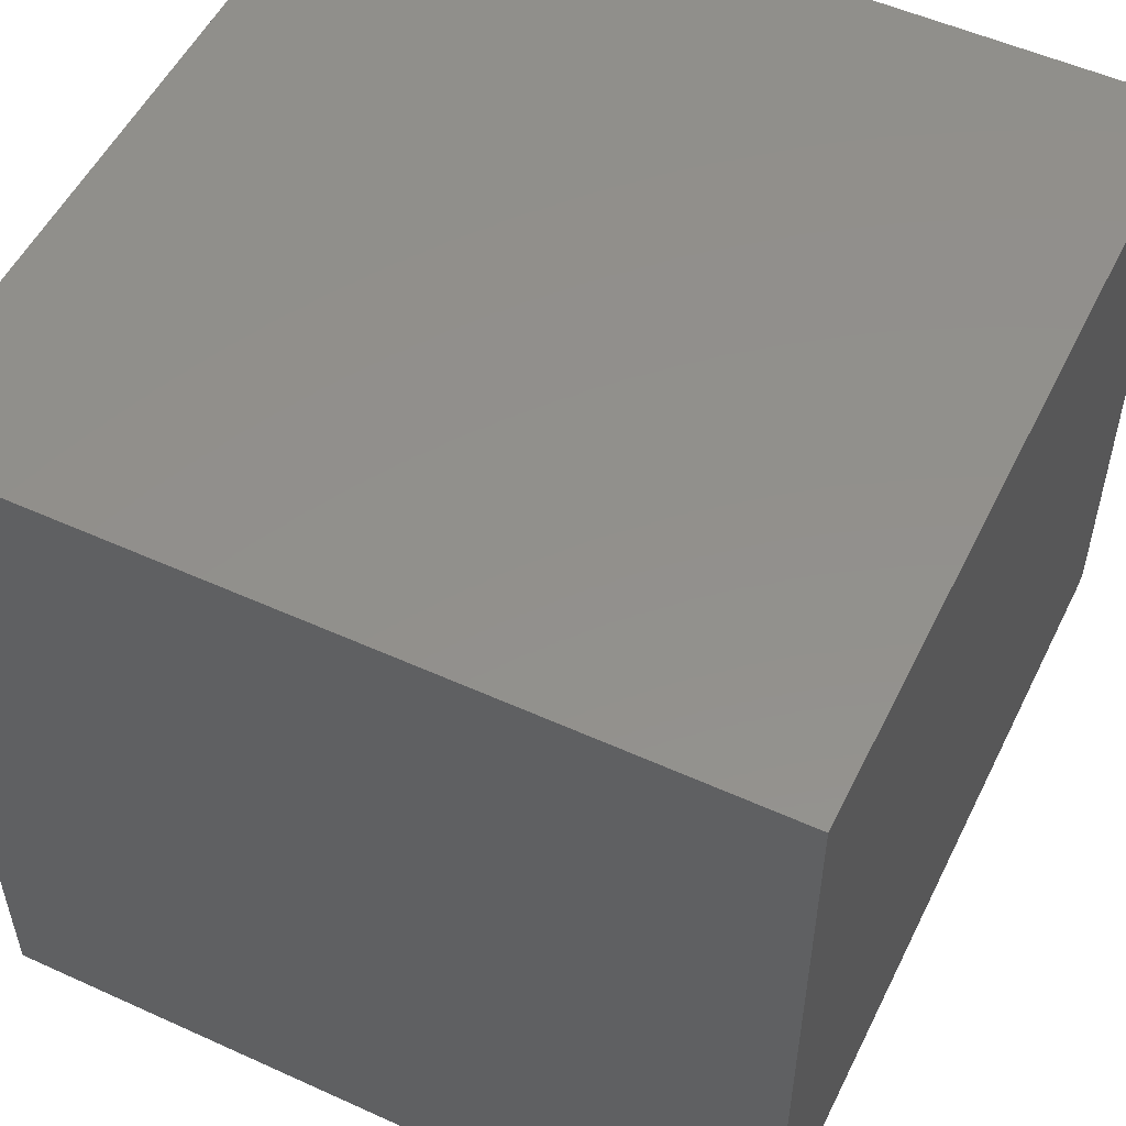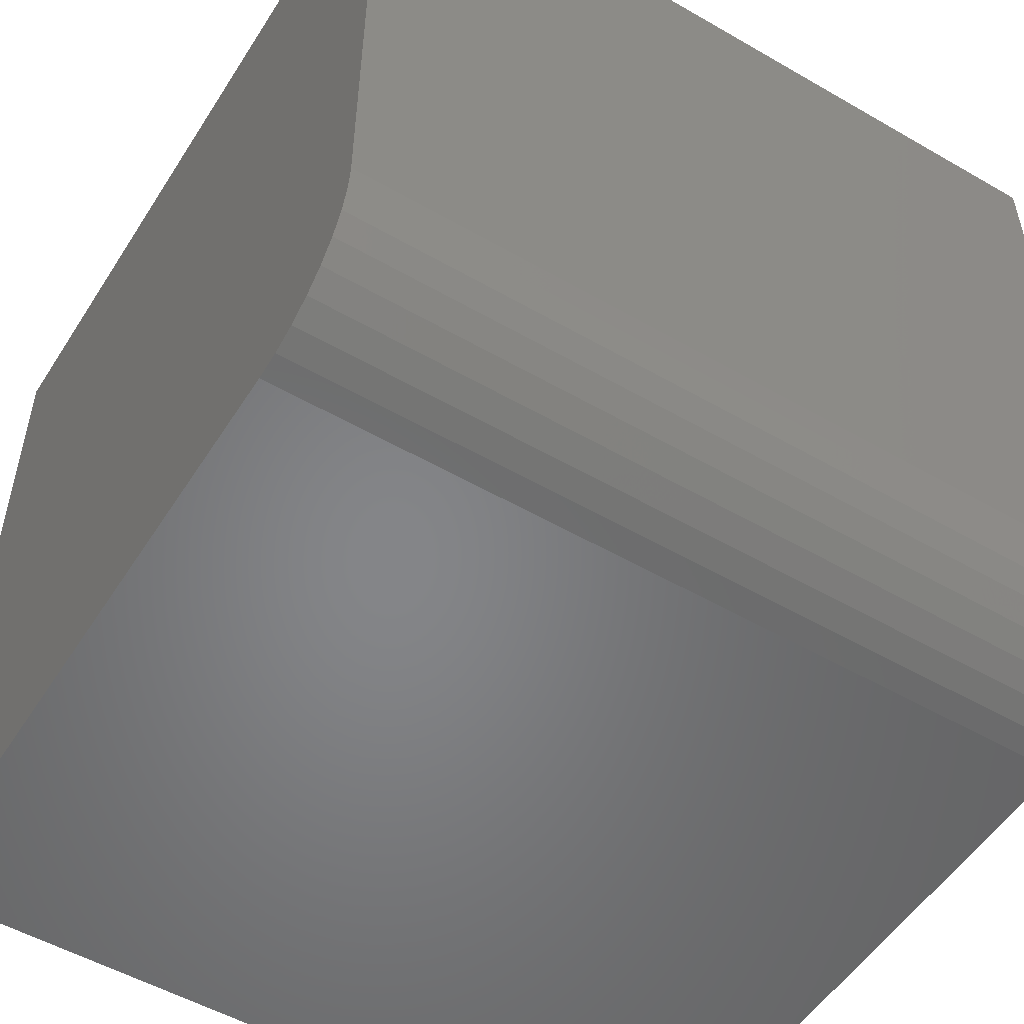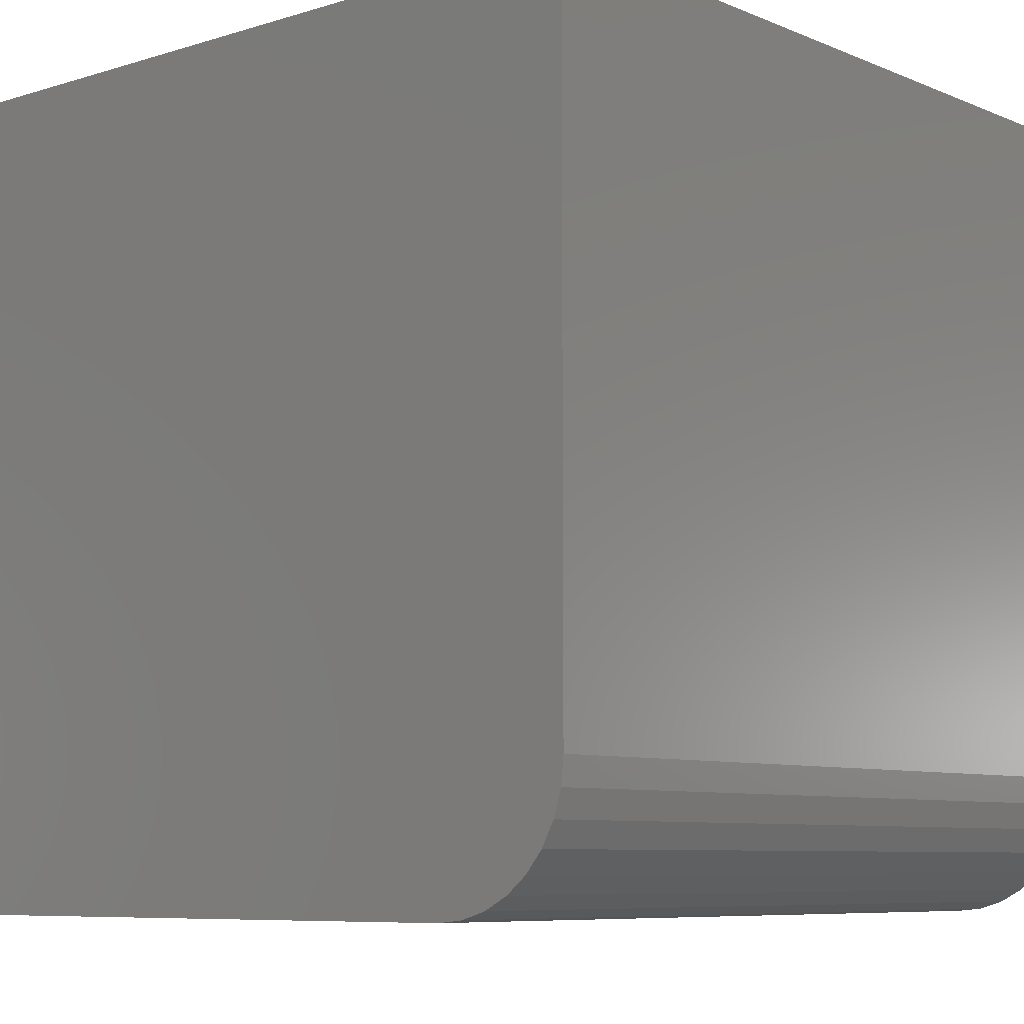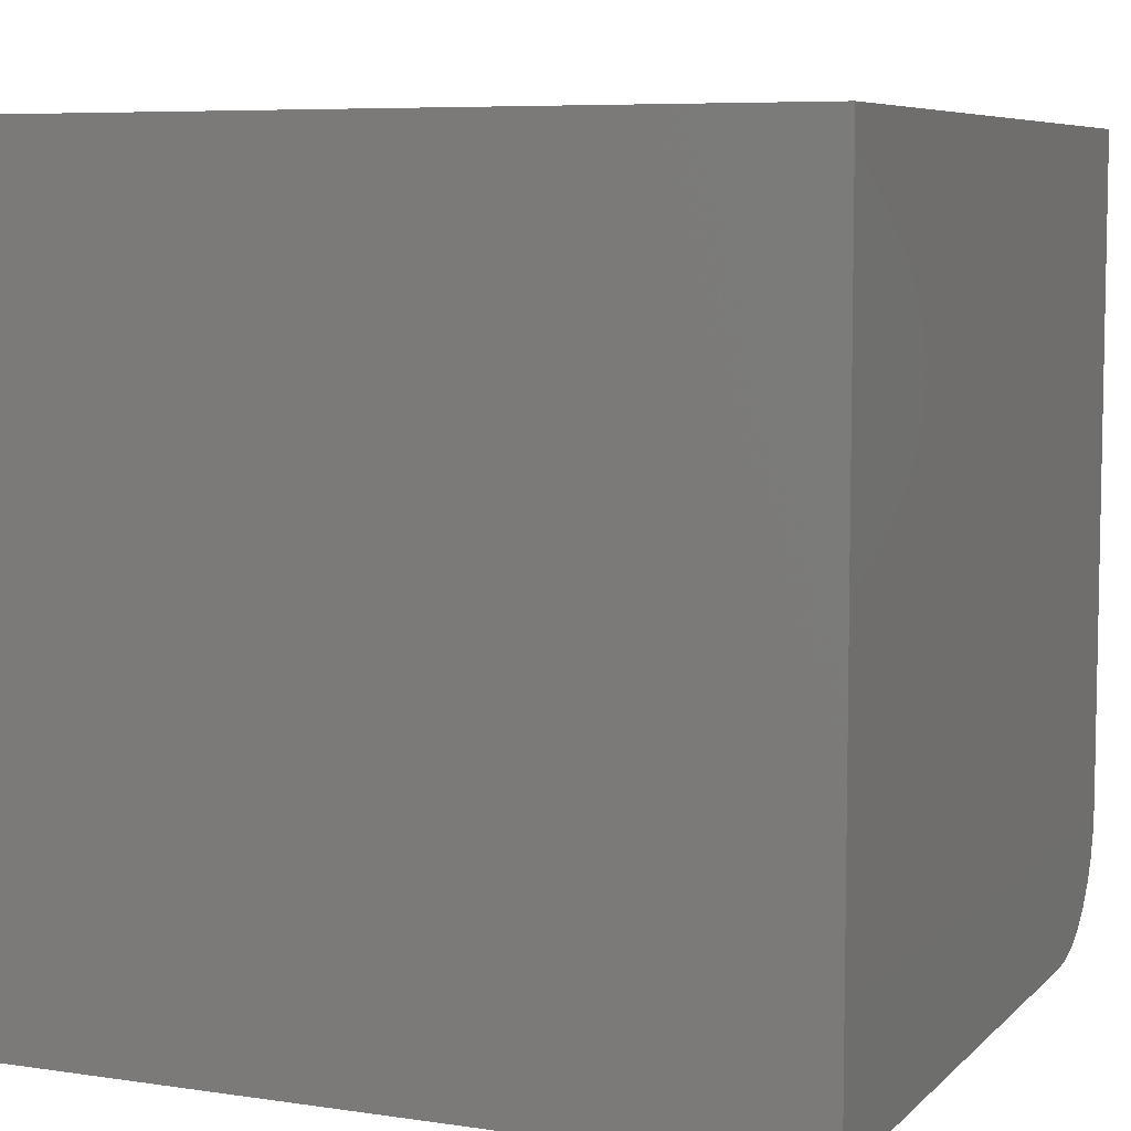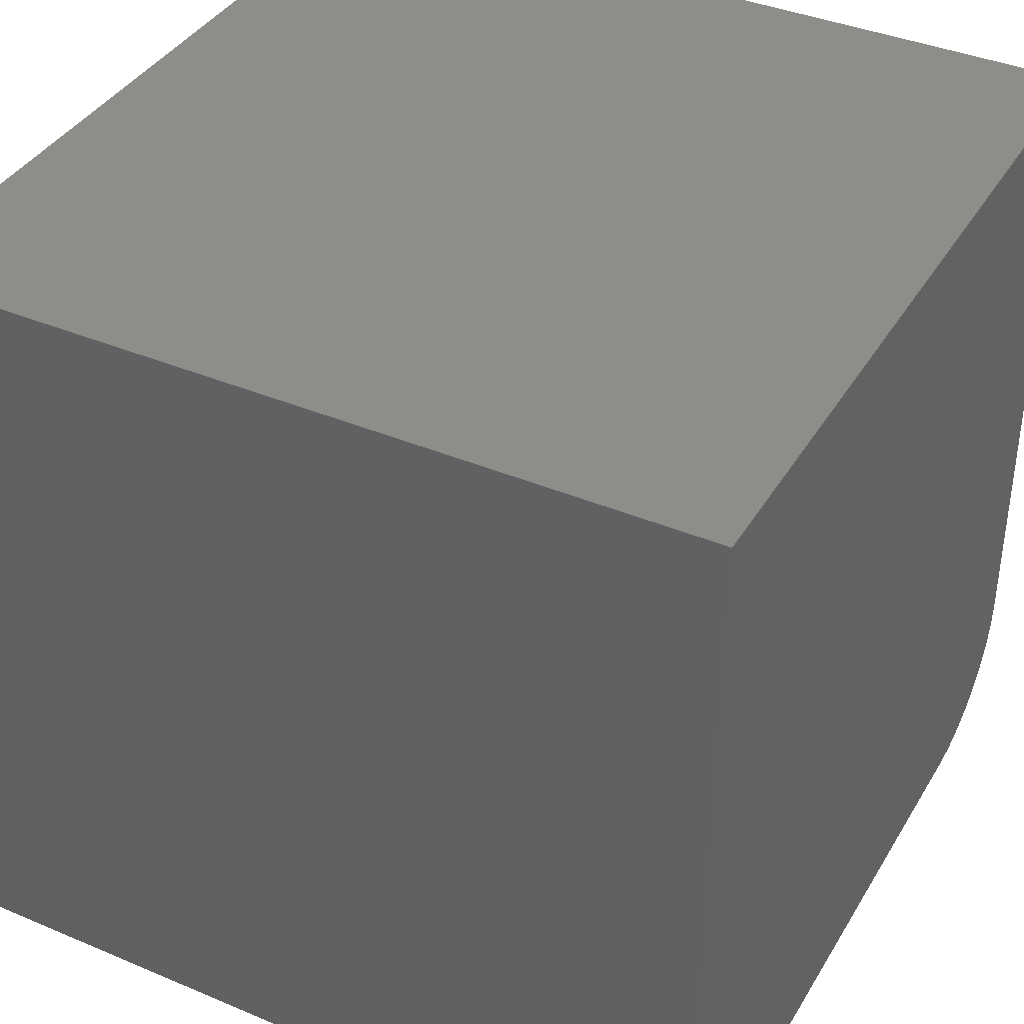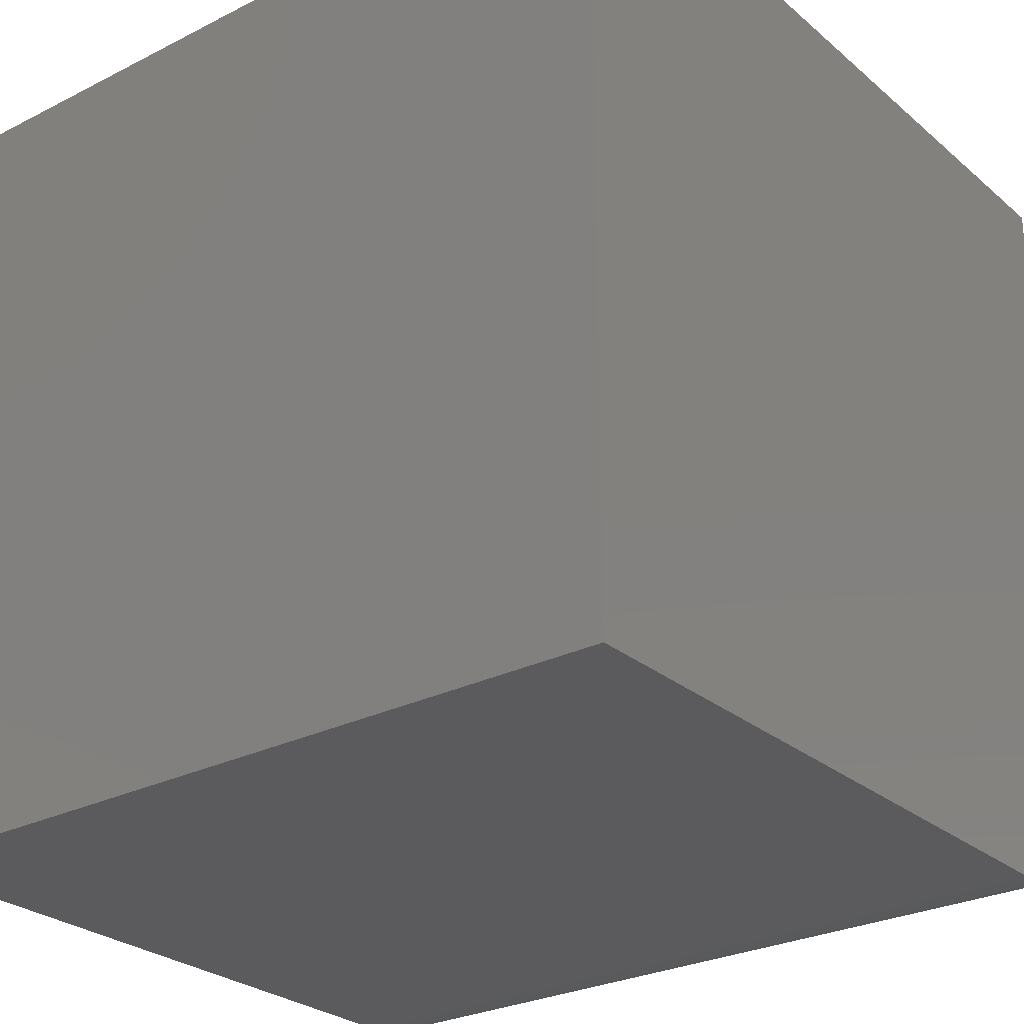
<metadata>
{"format":"stl","ext":"stl","renderer":"f3d","projection":"perspective","resolution":1024,"background":"white","views":[{"elev":53.2,"azim":115.9,"up":"+Y"},{"elev":-52.7,"azim":-31.8,"up":"+Z"},{"elev":-7.6,"azim":-49.1,"up":"+Z"},{"elev":6.9,"azim":23.4,"up":"+Y"},{"elev":38.8,"azim":-152.1,"up":"+Z"},{"elev":-27.3,"azim":-142.0,"up":"+Z"}]}
</metadata>
<code>
# stl→obj: 24 verts, 44 faces
v -0.375 -0.25 0
v -0.375 0.375 0
v 0.375 -0.25 0
v 0.375 0.375 0
v -0.375 -0.2744 0.002402
v -0.375 -0.375 0.125
v -0.375 -0.375 0.75
v -0.375 0.375 0.75
v -0.375 -0.2978 0.009515
v -0.375 -0.3194 0.02107
v -0.375 -0.3384 0.03661
v -0.375 -0.3539 0.05555
v -0.375 -0.3655 0.07716
v -0.375 -0.3726 0.1006
v 0.375 -0.375 0.125
v 0.375 -0.3726 0.1006
v 0.375 -0.3655 0.07716
v 0.375 -0.3539 0.05555
v 0.375 -0.3384 0.03661
v 0.375 -0.3194 0.02107
v 0.375 -0.2978 0.009515
v 0.375 -0.2744 0.002402
v 0.375 0.375 0.75
v 0.375 -0.375 0.75
f 1 2 3
f 3 2 4
f 1 5 2
f 6 7 8
f 6 8 2
f 6 2 5
f 6 5 9
f 6 9 10
f 6 10 11
f 6 11 12
f 6 12 13
f 6 13 14
f 15 16 17
f 15 17 18
f 15 18 19
f 15 19 20
f 15 20 21
f 15 21 22
f 15 22 3
f 15 3 4
f 15 4 23
f 15 23 24
f 6 15 7
f 7 15 24
f 1 3 5
f 5 3 22
f 5 22 9
f 9 22 21
f 9 21 10
f 10 21 20
f 10 20 11
f 11 20 19
f 11 19 12
f 12 19 18
f 12 18 13
f 13 18 17
f 13 17 14
f 14 17 16
f 14 16 6
f 6 16 15
f 7 24 8
f 8 24 23
f 4 2 23
f 23 2 8

</code>
